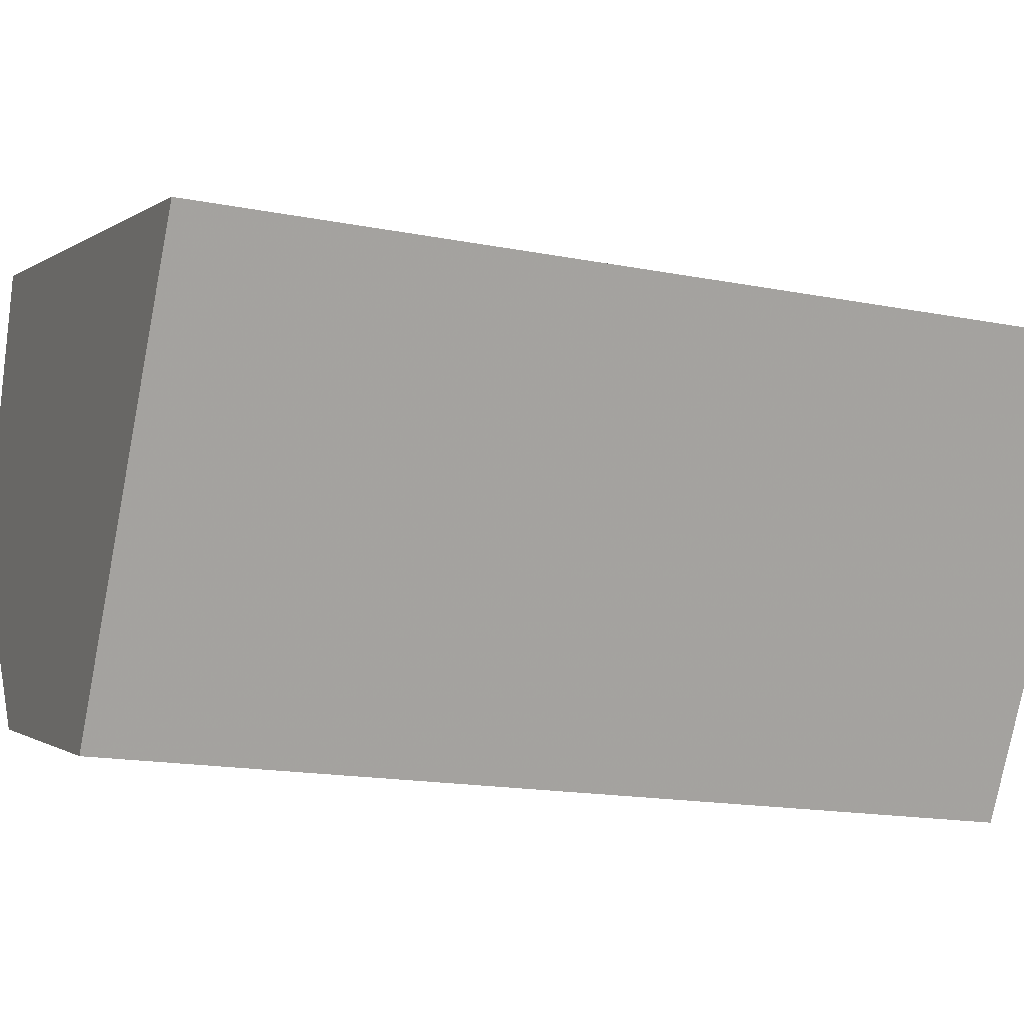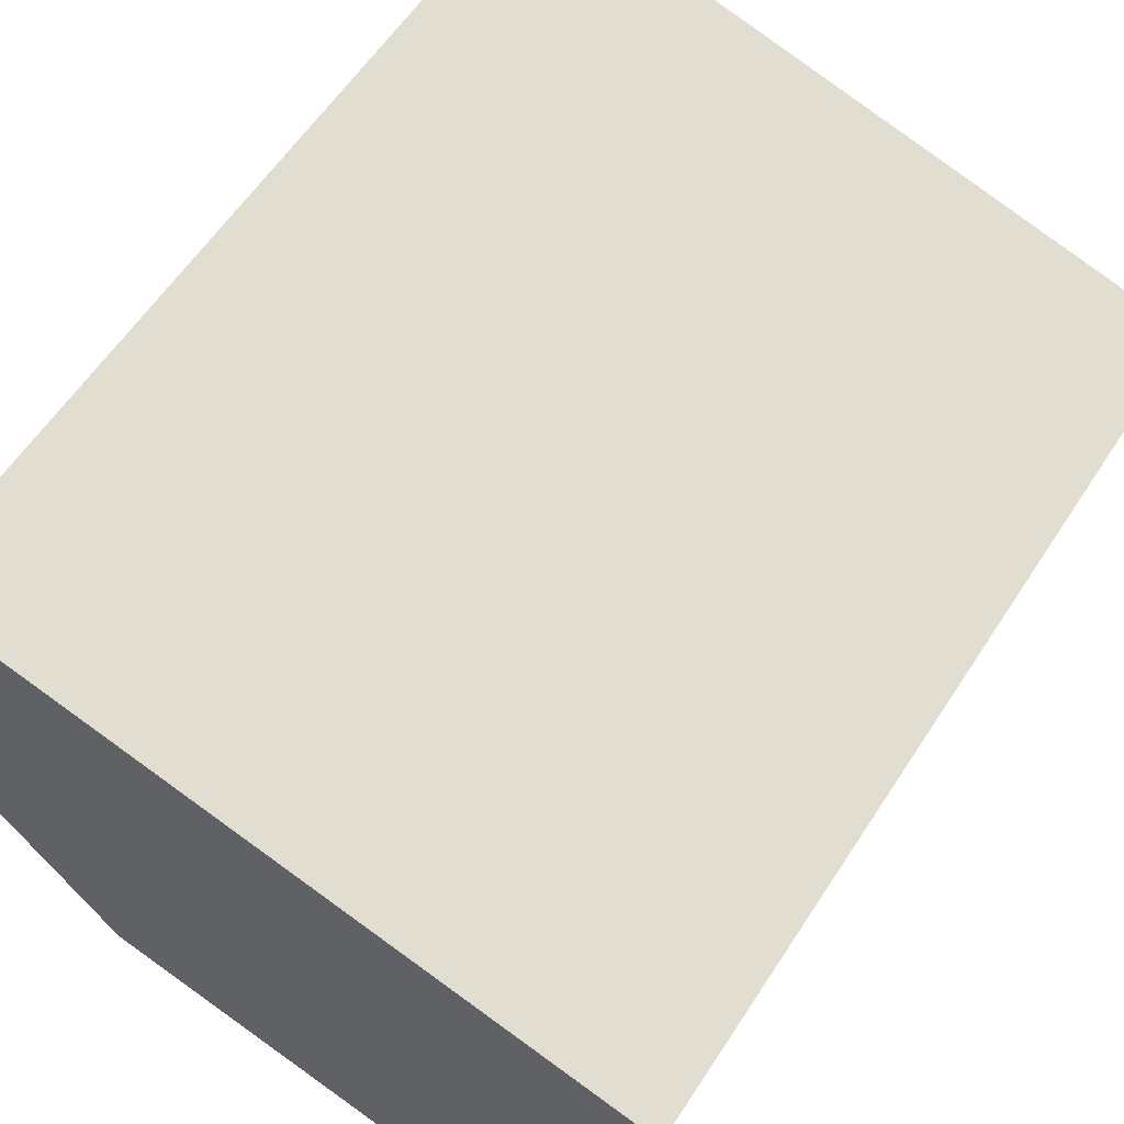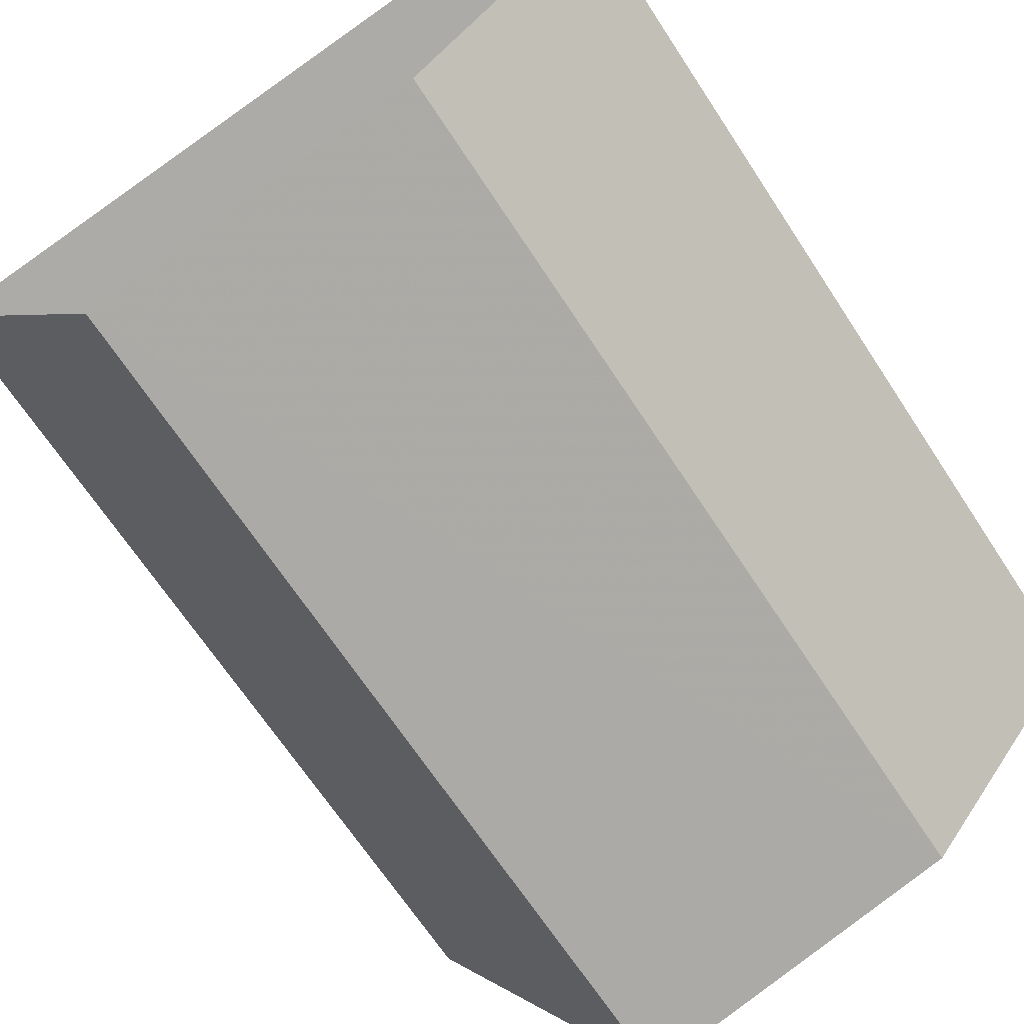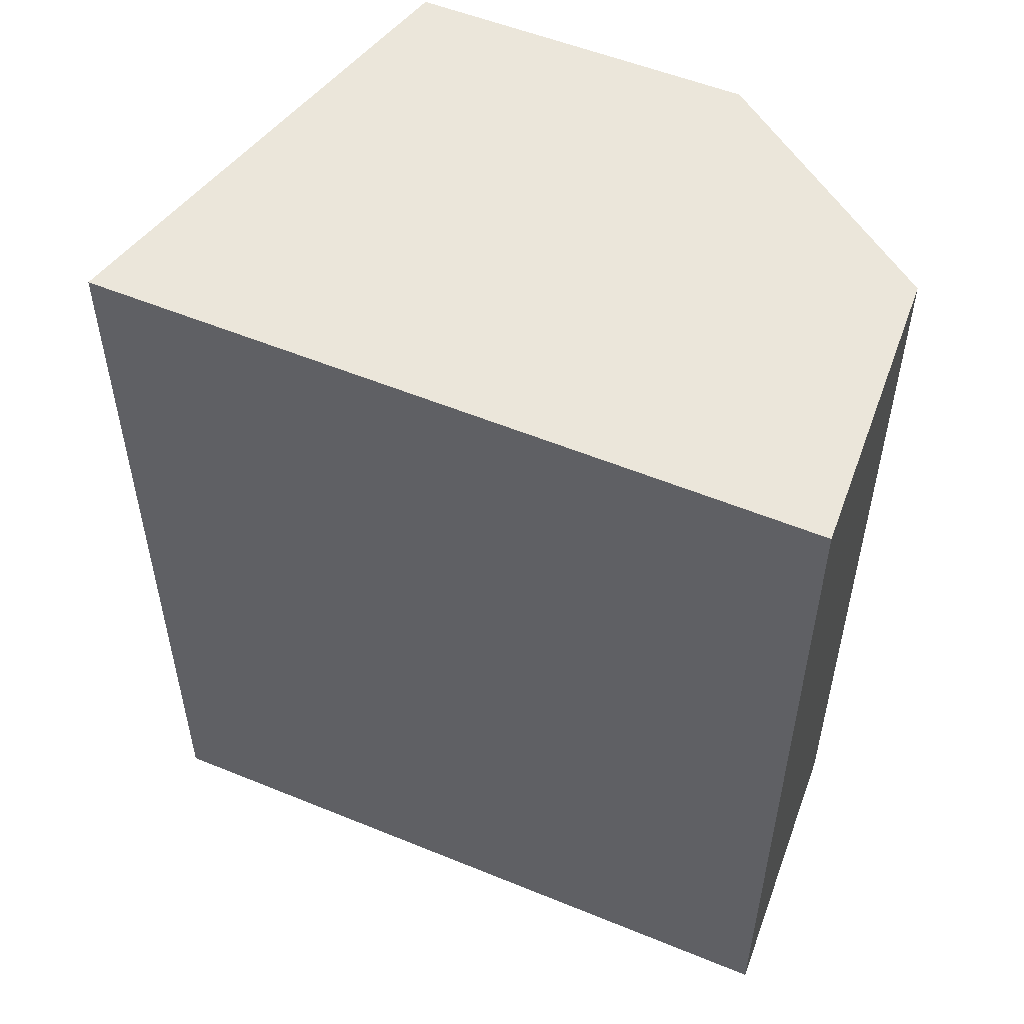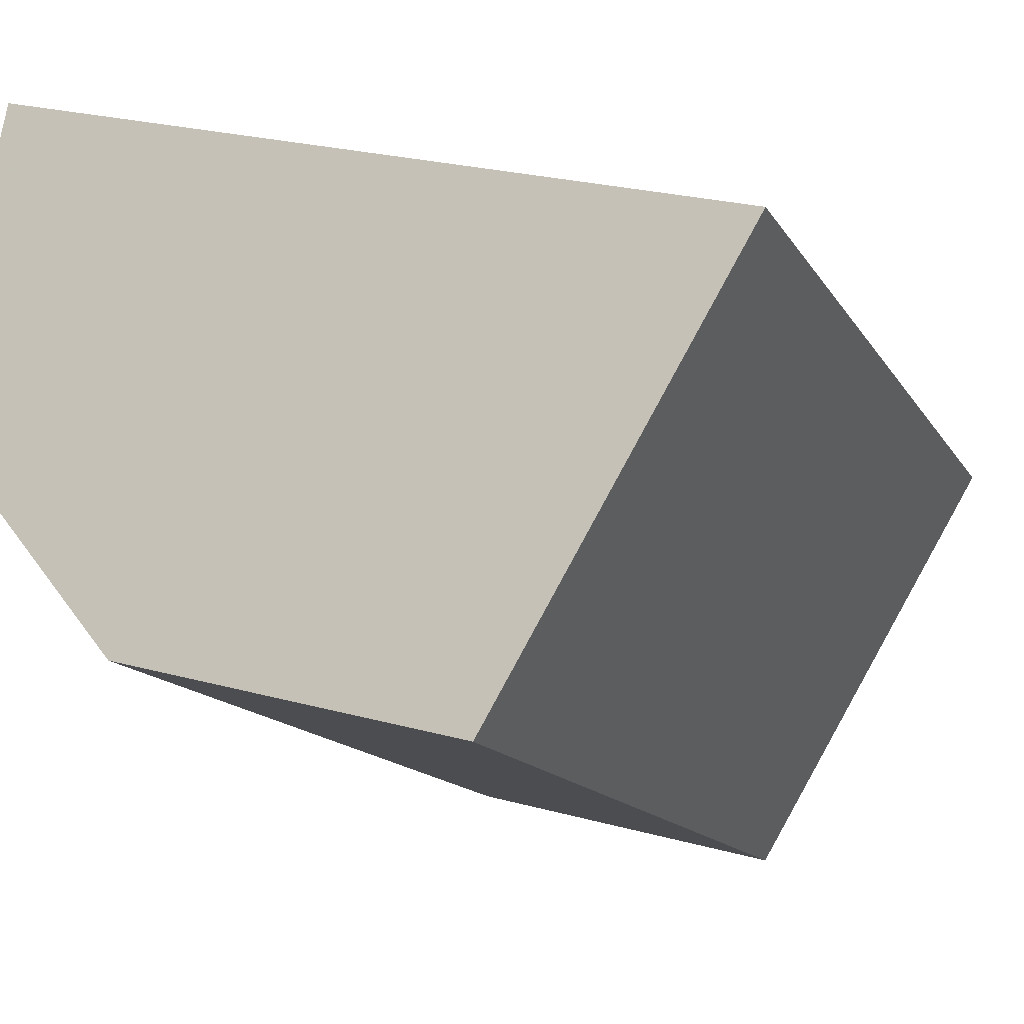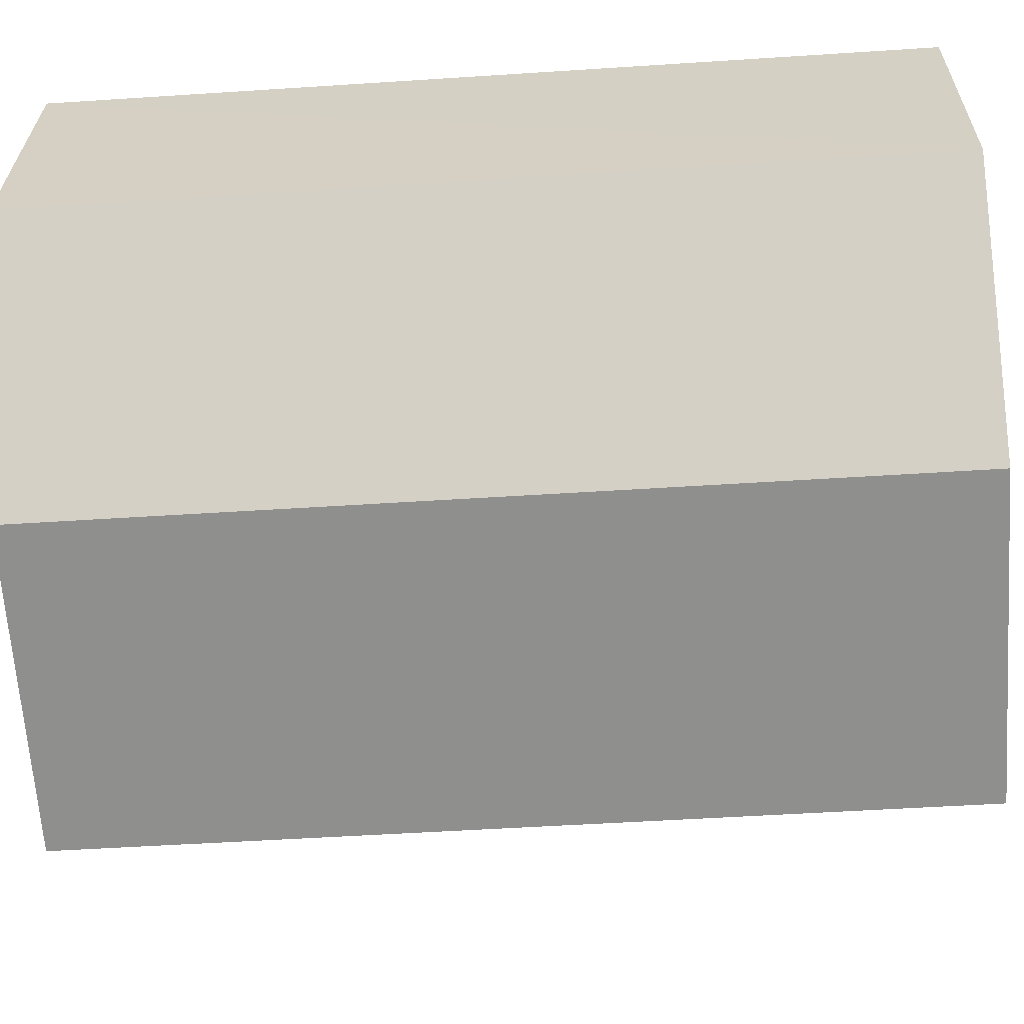
<metadata>
{"format":"obj","ext":"obj","renderer":"f3d","projection":"perspective","resolution":1024,"background":"white","views":[{"elev":-16.6,"azim":68.2,"up":"+Y"},{"elev":59.2,"azim":32.8,"up":"+Y"},{"elev":-67.9,"azim":-146.7,"up":"+Y"},{"elev":54.8,"azim":-171.8,"up":"+Z"},{"elev":-14.0,"azim":20.2,"up":"+Y"},{"elev":-50.6,"azim":-85.9,"up":"+Y"}]}
</metadata>
<code>
v -1.176e+04 -3.43e+04 37.3
v -1.175e+04 -3.43e+04 37.3
v -1.176e+04 -3.431e+04 37.3
v -1.176e+04 -3.43e+04 37.3
v -1.175e+04 -3.431e+04 37.3
v -1.175e+04 -3.431e+04 51.27
v -1.175e+04 -3.43e+04 51.27
v -1.176e+04 -3.431e+04 51.27
v -1.176e+04 -3.43e+04 51.27
v -1.176e+04 -3.43e+04 51.27
f 1 2 3
f 1 3 4
f 2 5 3
f 6 7 8
f 7 9 8
f 9 10 8
f 6 5 2
f 7 6 2
f 8 3 5
f 6 8 5
f 10 4 3
f 8 10 3
f 10 1 4
f 10 9 1
f 9 2 1
f 9 7 2

</code>
